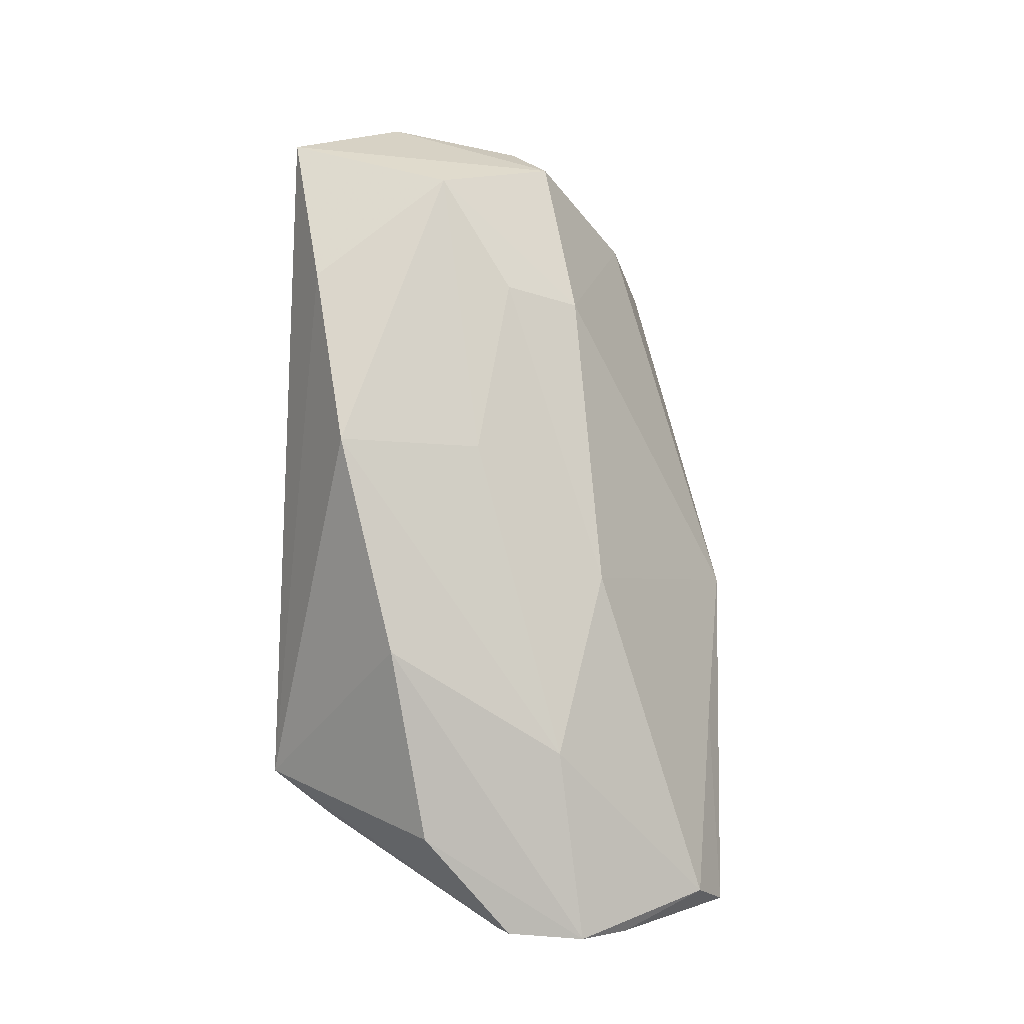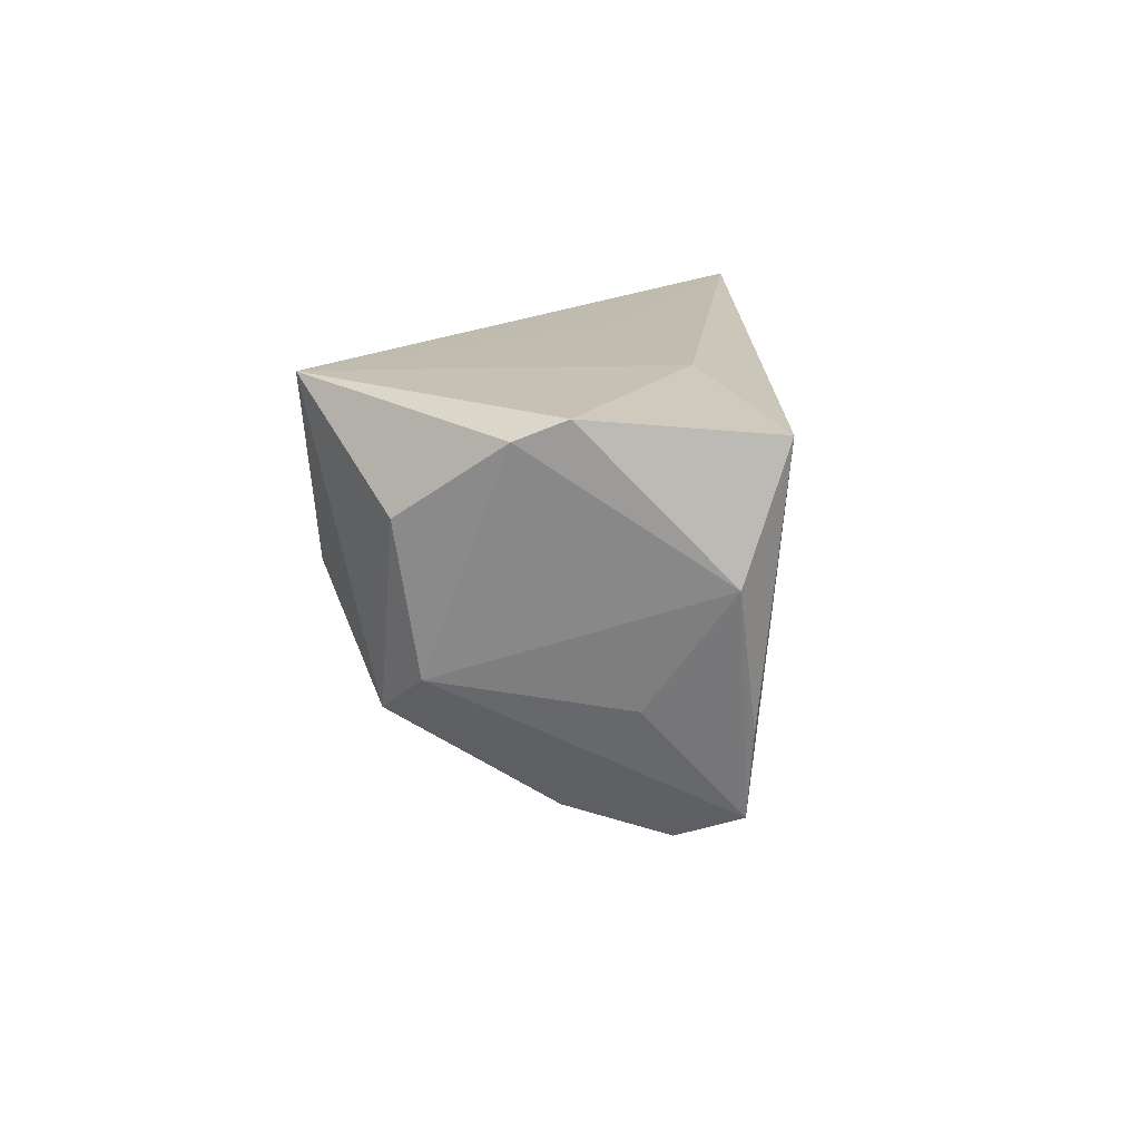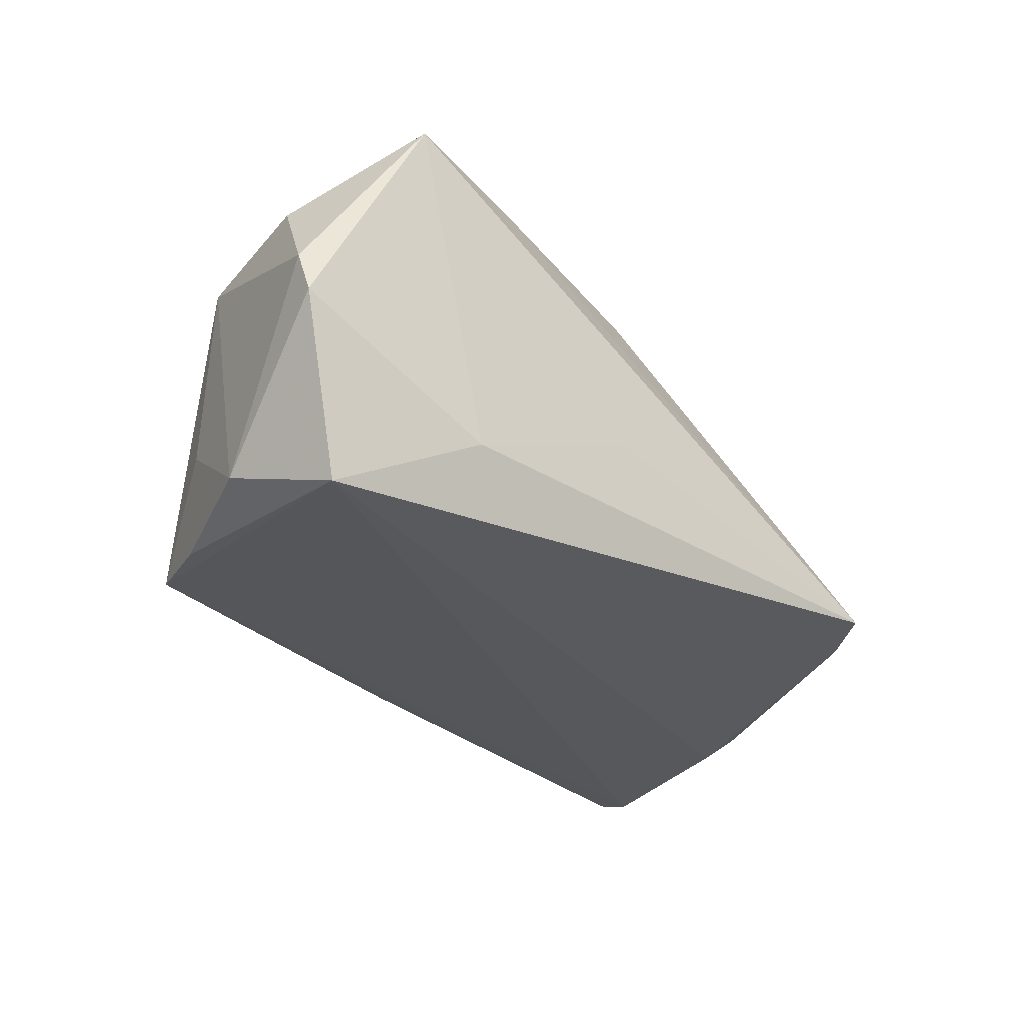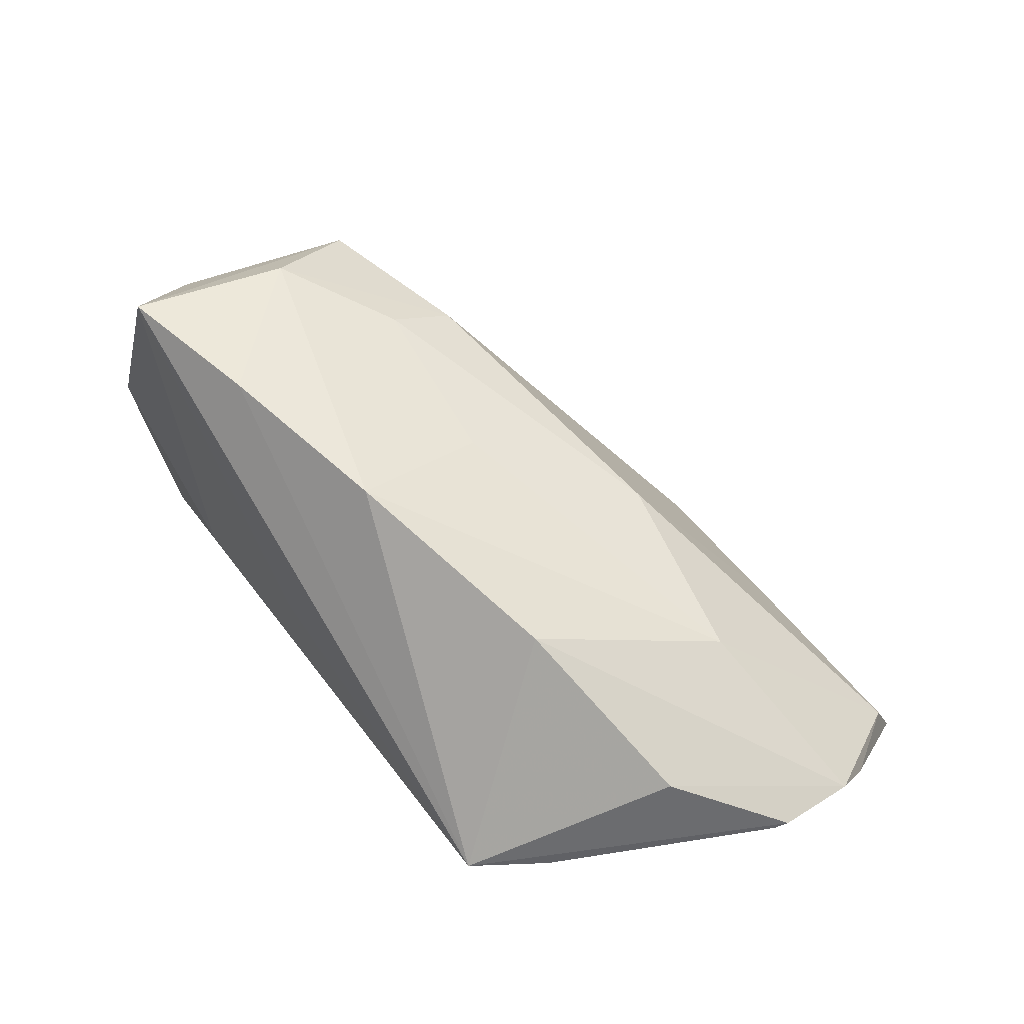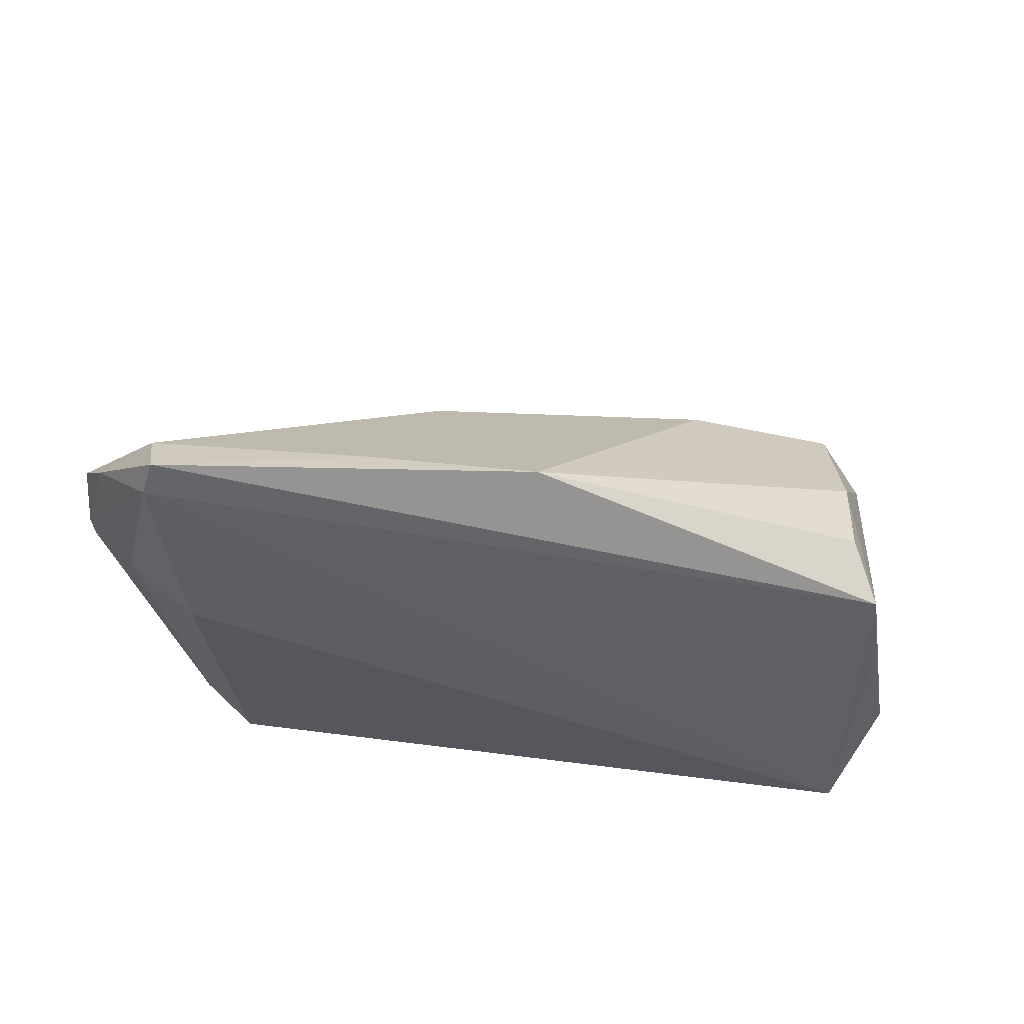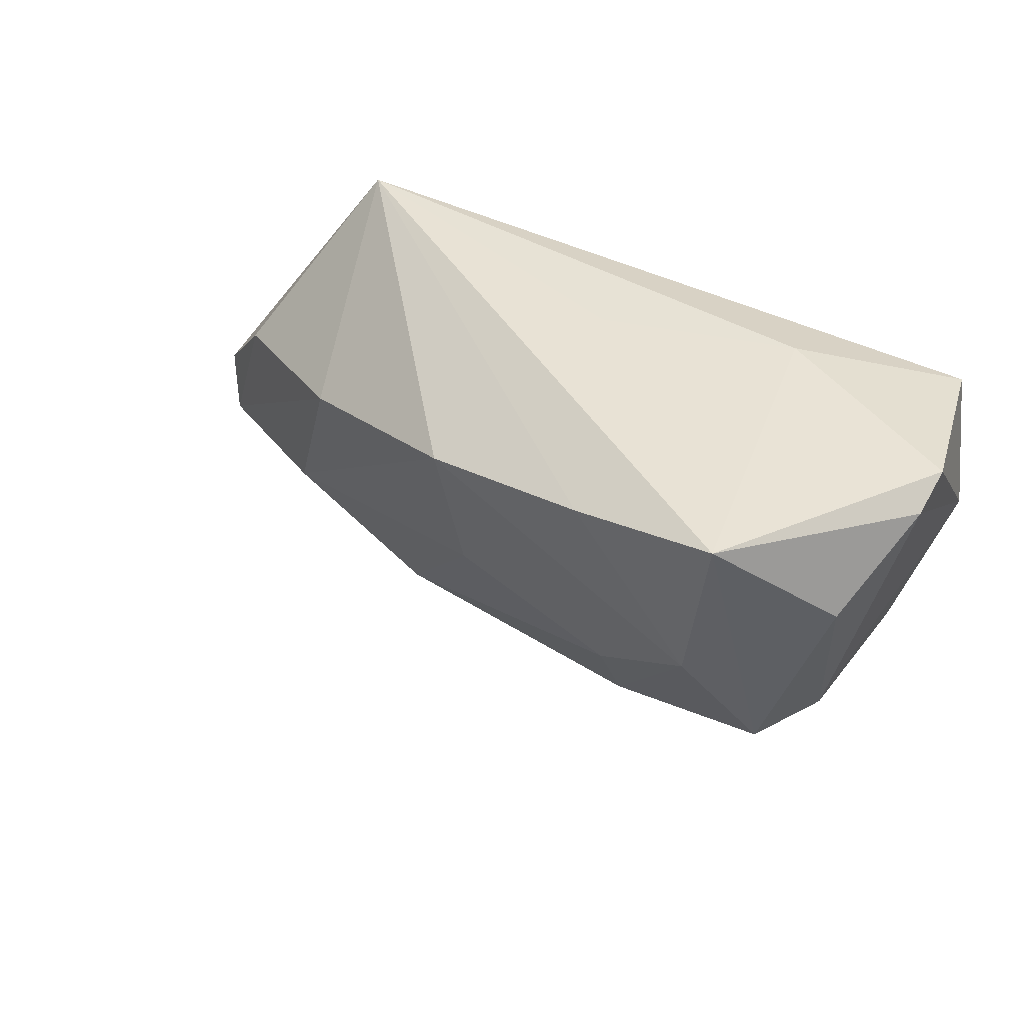
<metadata>
{"format":"obj","ext":"obj","renderer":"f3d","projection":"perspective","resolution":1024,"background":"white","views":[{"elev":65.6,"azim":-87.0,"up":"+Z"},{"elev":15.3,"azim":93.7,"up":"+Y"},{"elev":-28.0,"azim":138.6,"up":"+Z"},{"elev":49.4,"azim":-126.2,"up":"+Z"},{"elev":-39.1,"azim":-8.1,"up":"+Z"},{"elev":40.7,"azim":33.2,"up":"+Y"}]}
</metadata>
<code>
v 0.04306 -0.009047 -0.01597
v 0.05103 0.02494 0.00232
v -0.05775 -0.01223 -0.01364
v 0.03827 -0.01915 0.00419
v -0.04102 0.02657 -0.01194
v 0.01927 -0.0133 0.02032
v 0.05114 0.02263 0.008084
v 0.01706 0.02218 0.0291
v -0.04252 -0.01405 0.007546
v -0.06214 -0.02424 -0.008636
v 0.0259 0.02587 -0.008943
v -0.0472 0.01773 -0.01152
v -0.05466 -0.03809 -0.01811
v -0.05387 0.003449 0.002526
v 0.03697 -0.02294 -0.007717
v 0.04457 0.02227 -0.01911
v -0.05524 -0.03467 -0.01181
v 0.04001 -0.01948 -0.01531
v -0.03198 0.009003 0.015
v -0.02922 -0.0356 -0.01162
v -0.01876 -0.01866 0.01243
v -0.05541 -0.03392 -0.01911
v -0.04936 -0.009859 -0.01911
v 0.045 -0.006379 -0.004401
v 0.03998 -0.008104 0.02273
v -0.007903 -0.03664 -0.01245
v -0.06441 -0.00834 -0.003896
v -0.004196 -0.001021 0.02154
v -0.005794 0.01718 0.02522
v 0.01898 -0.004002 0.02498
v 0.03622 0.02657 0.0314
v 0.002744 0.02639 -0.0004291
v -0.06459 -0.01831 -0.004068
v 0.04866 0.007554 -0.0142
v -0.06354 -0.006883 -0.004832
v 0.03281 0.005846 0.02989
v 0.04582 -0.003187 0.01778
v 0.04741 0.01397 0.02035
f 5 31 32
f 33 19 14
f 14 19 5
f 5 19 29
f 5 32 11
f 11 16 5
f 11 32 31
f 5 16 23
f 26 13 18
f 33 14 27
f 27 14 5
f 36 25 31
f 33 27 10
f 7 34 2
f 2 34 16
f 2 31 7
f 2 11 31
f 16 11 2
f 18 16 1
f 1 34 18
f 16 34 1
f 37 34 7
f 3 23 22
f 13 10 22
f 22 23 16
f 22 27 3
f 22 10 27
f 18 13 22
f 22 16 18
f 18 37 4
f 4 37 25
f 33 10 17
f 17 10 13
f 6 21 26
f 6 4 25
f 26 4 6
f 25 36 6
f 9 19 33
f 33 17 9
f 9 17 21
f 9 29 19
f 5 23 12
f 12 23 3
f 8 36 31
f 29 36 8
f 8 31 5
f 5 29 8
f 21 6 30
f 30 6 36
f 18 34 24
f 24 37 18
f 34 37 24
f 38 37 7
f 7 31 38
f 31 25 38
f 25 37 38
f 15 26 18
f 18 4 15
f 15 4 26
f 26 21 20
f 21 17 20
f 13 26 20
f 20 17 13
f 29 9 28
f 28 9 21
f 21 30 28
f 28 36 29
f 28 30 36
f 3 27 35
f 35 12 3
f 35 27 5
f 5 12 35

</code>
